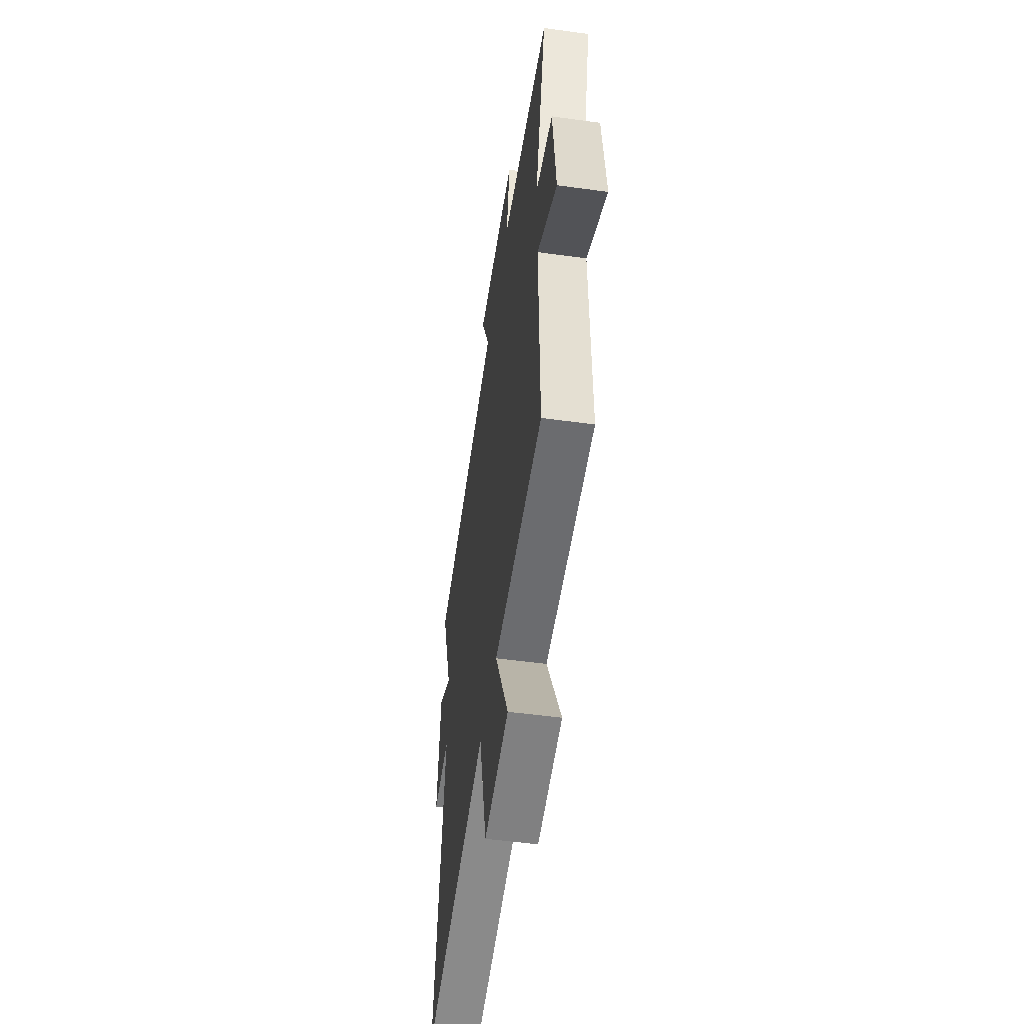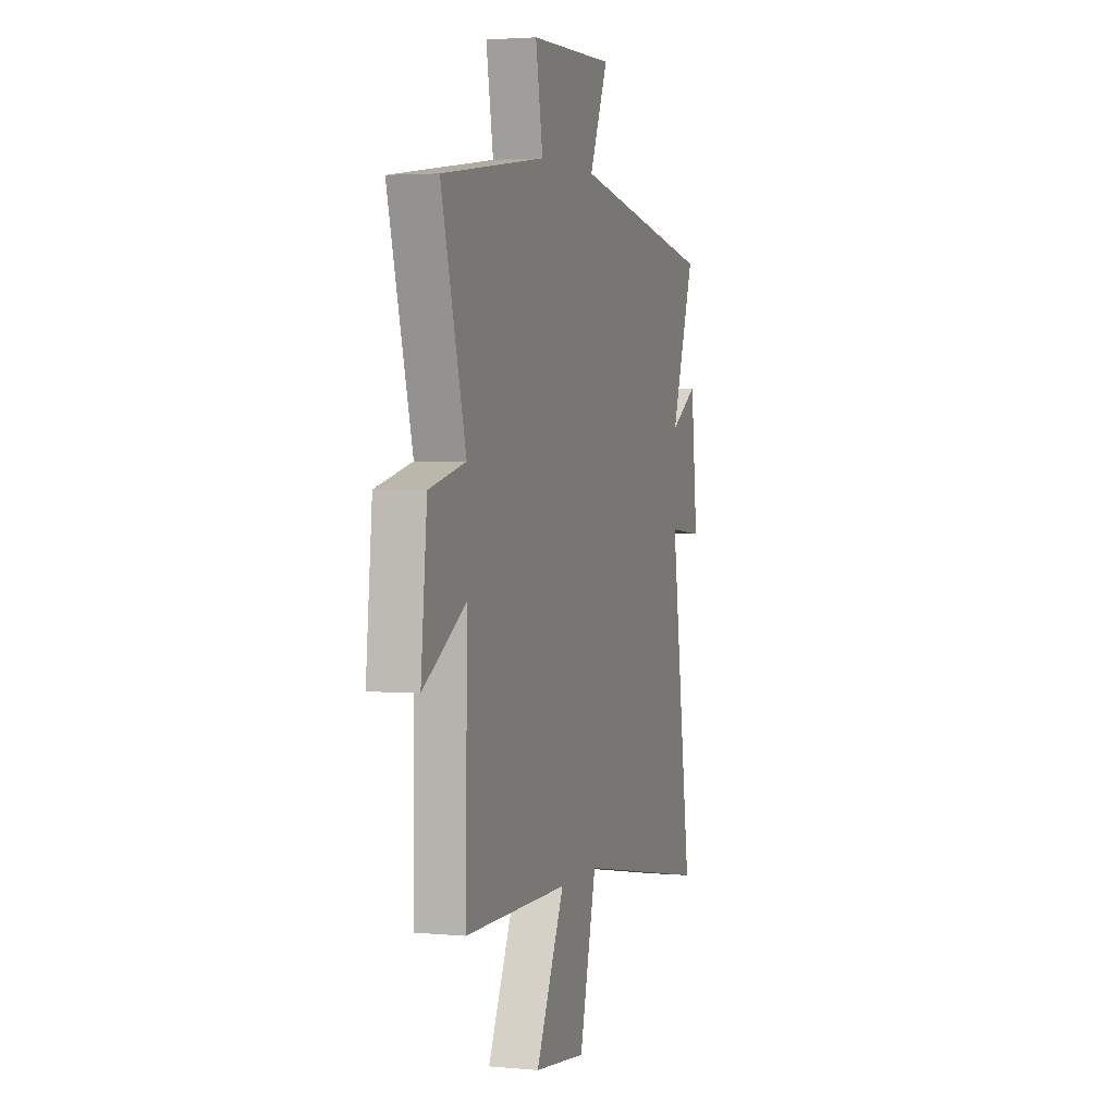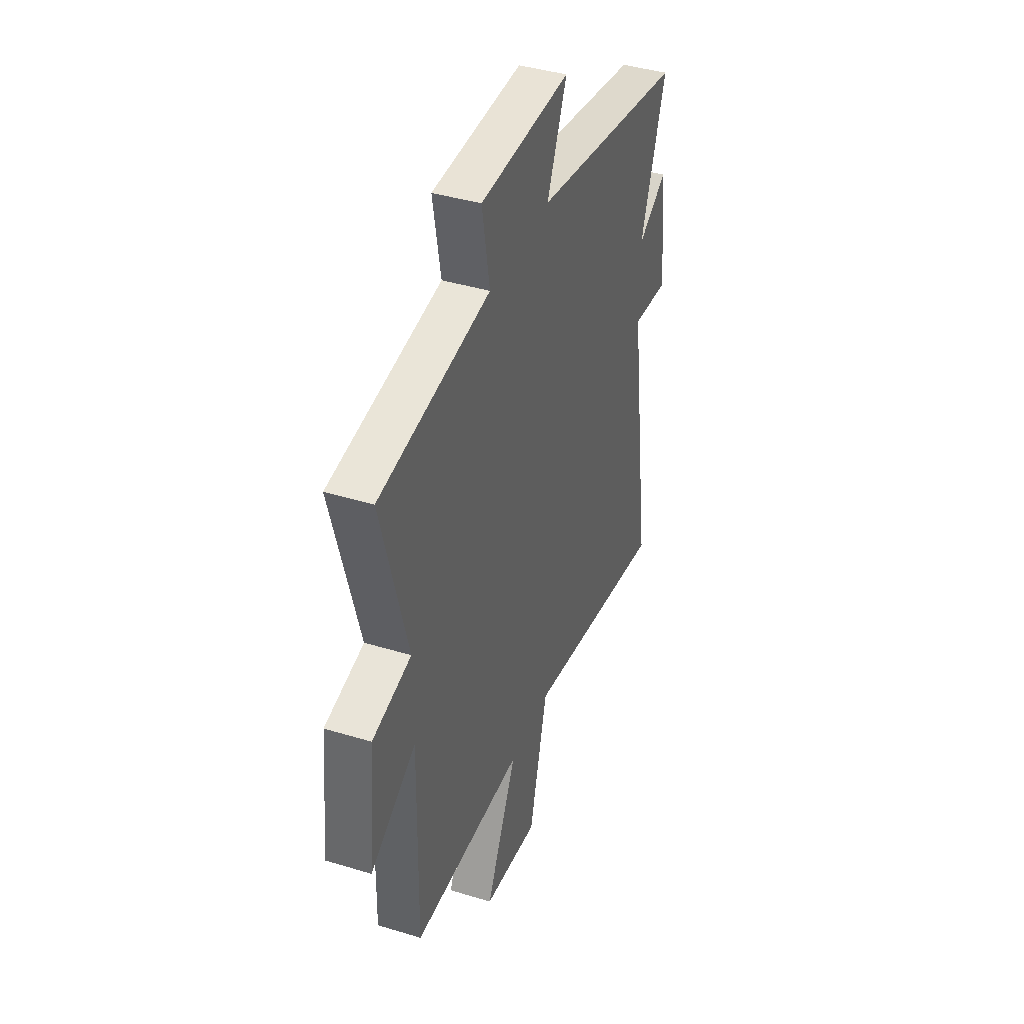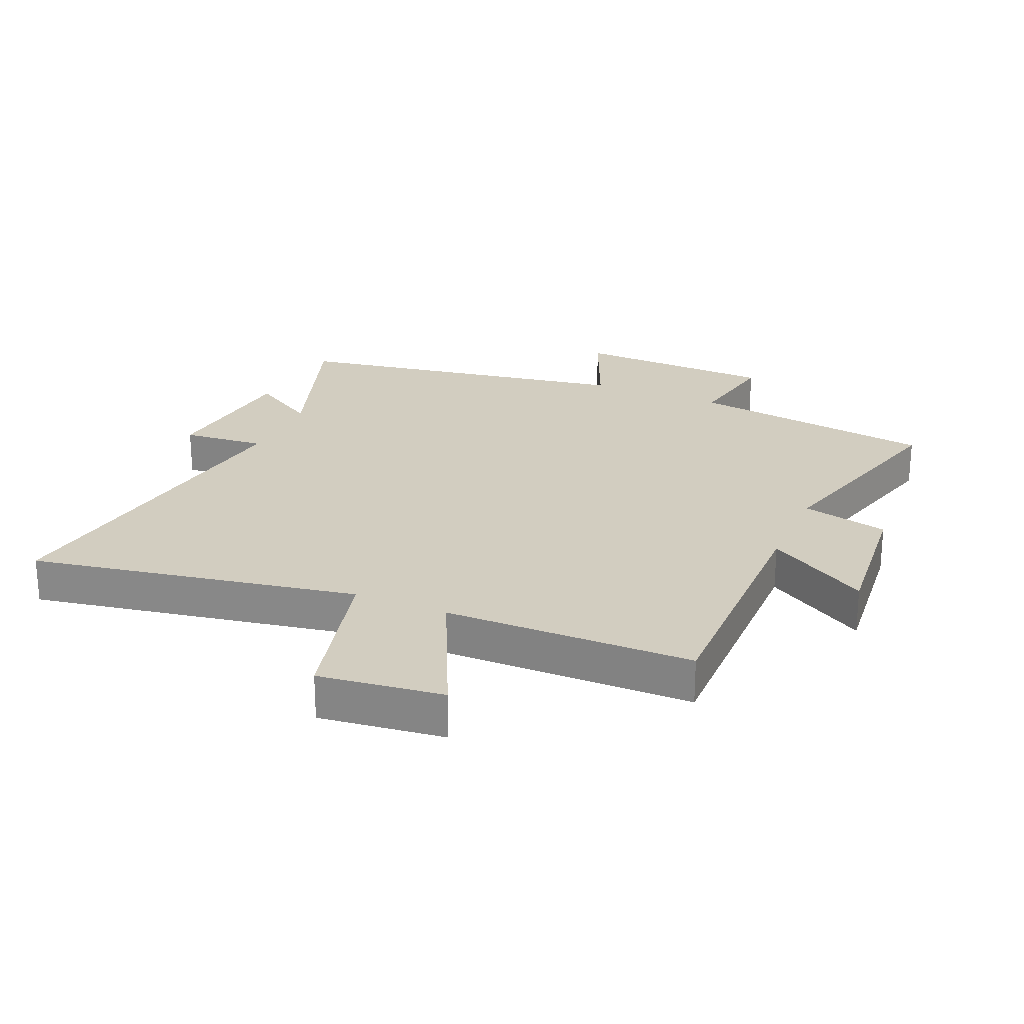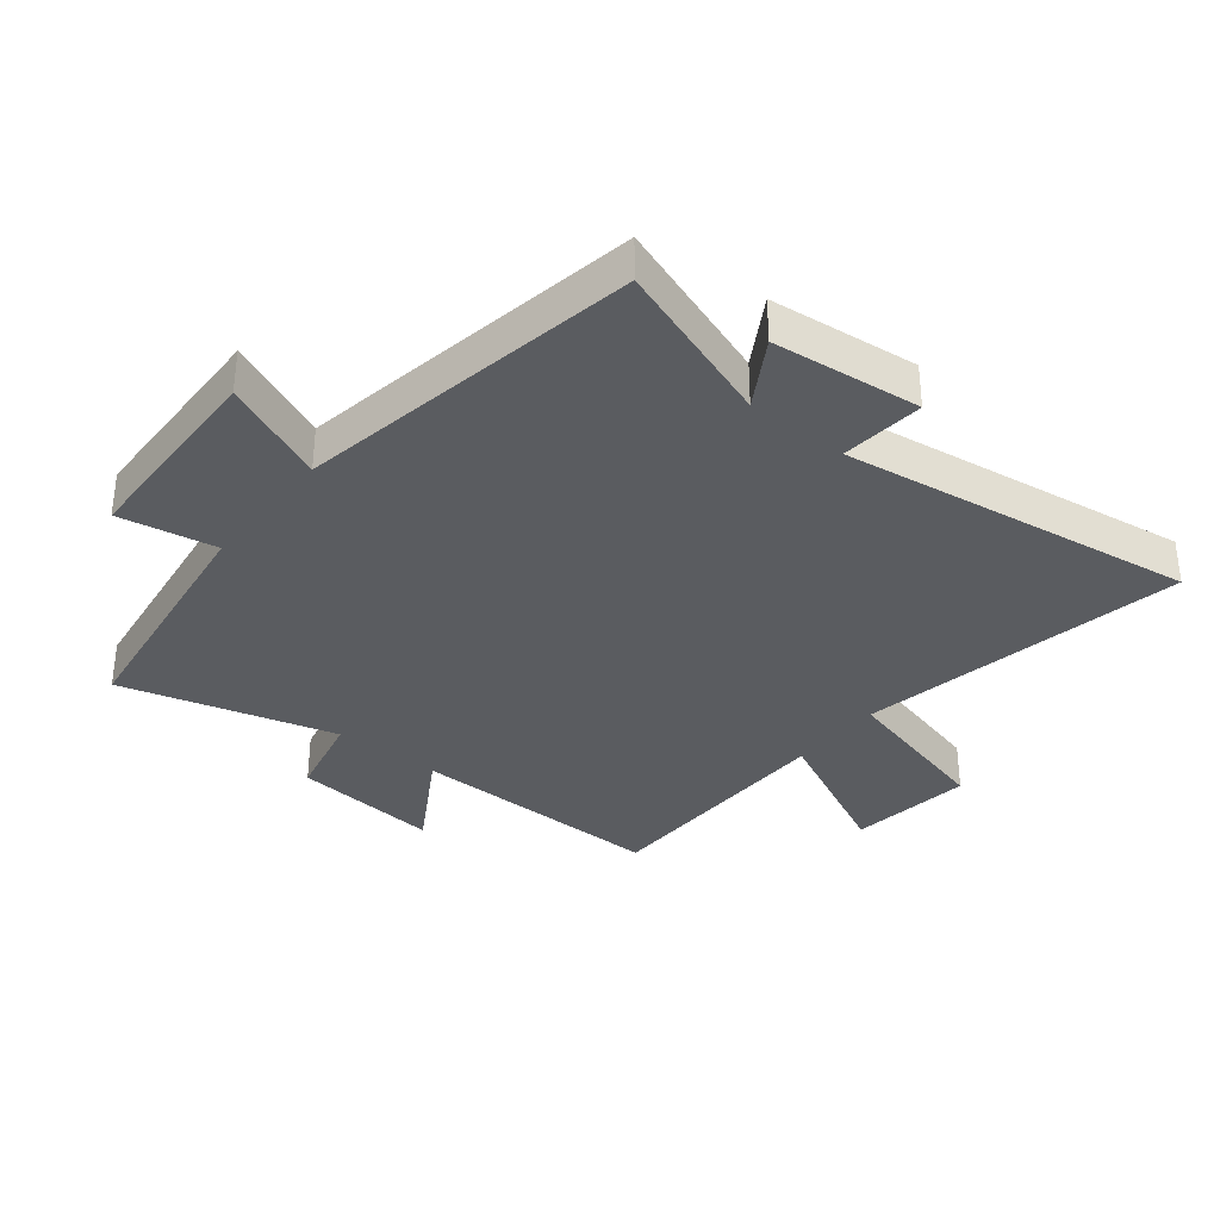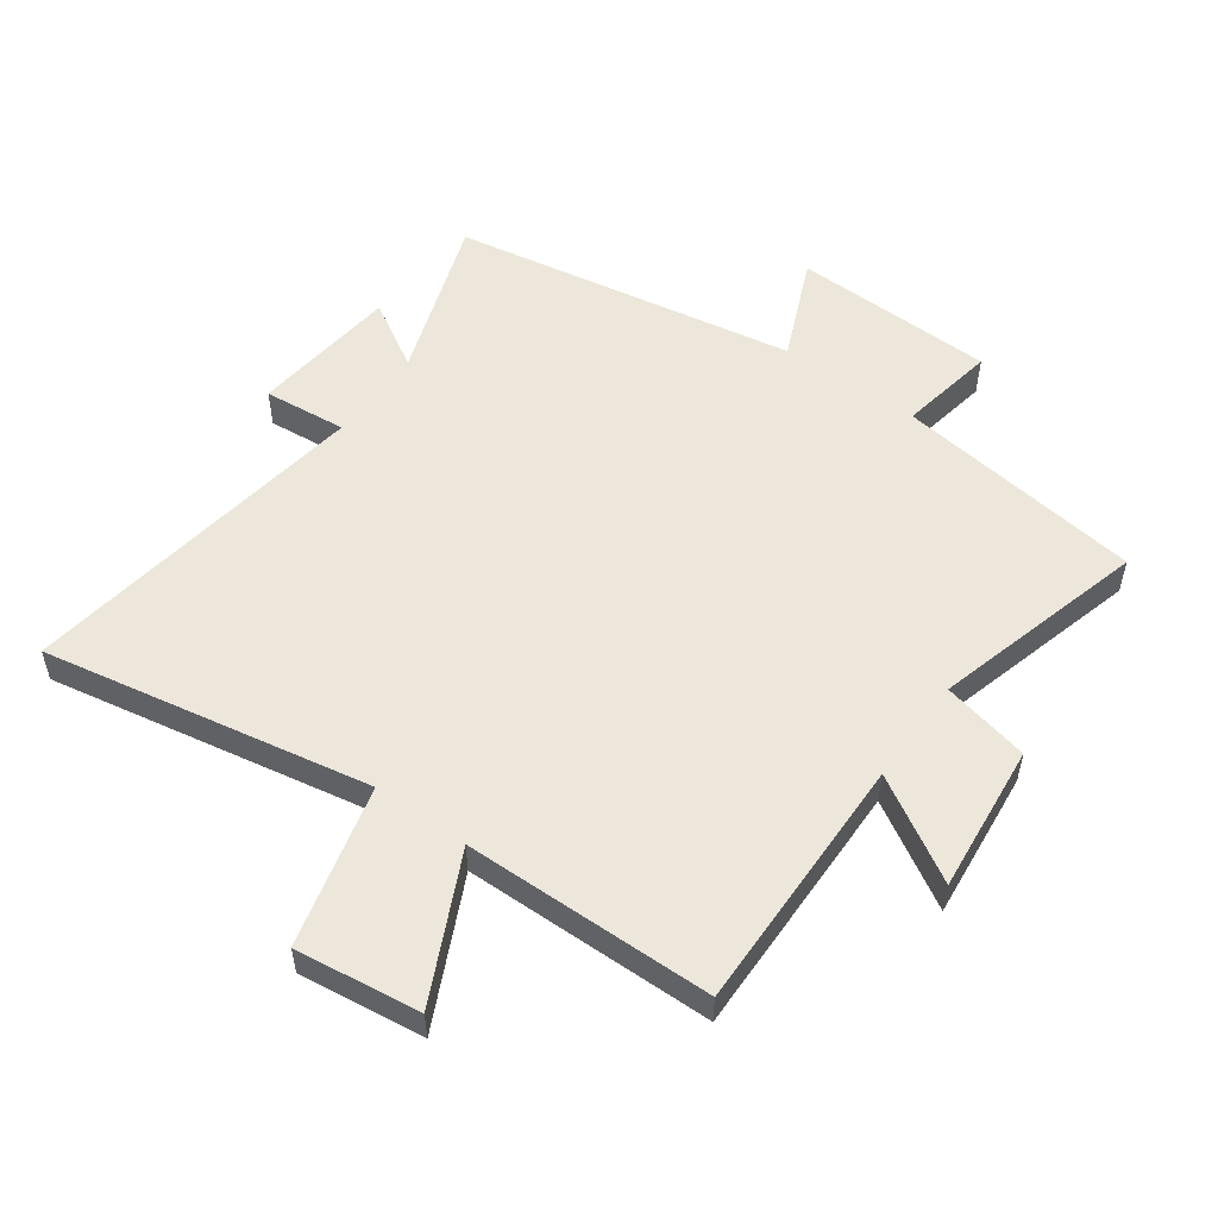
<metadata>
{"format":"obj","ext":"obj","renderer":"f3d","projection":"perspective","resolution":1024,"background":"white","views":[{"elev":-52.8,"azim":-98.4,"up":"+Z"},{"elev":3.0,"azim":-72.5,"up":"+Z"},{"elev":40.7,"azim":-69.5,"up":"+Z"},{"elev":24.4,"azim":-156.4,"up":"+Y"},{"elev":-34.4,"azim":51.3,"up":"+Y"},{"elev":53.7,"azim":-144.3,"up":"+Y"}]}
</metadata>
<code>
v 0.593 0.07 0.403
v 0.5 0.07 0.136
v 0.609 0.07 0.201
v 0.635 0.07 -0.039
v 0.5 0.07 -0.026
v 0.583 0.07 -0.599
v 0.053 0.07 -0.5
v -0.013 0.07 -0.759
v -0.215 0.07 -0.733
v -0.103 0.07 -0.5
v -0.506 0.07 -0.494
v -0.5 0.07 -0.076
v -0.665 0.07 -0.174
v -0.641 0.07 0.066
v -0.5 0.07 0.098
v -0.595 0.07 0.444
v -0.193 0.07 0.5
v -0.221 0.07 0.657
v 0.107 0.07 0.667
v 0.035 0.07 0.5
v 0.593 0 0.403
v 0.5 0 0.136
v 0.609 0 0.201
v 0.635 0 -0.039
v 0.5 0 -0.026
v 0.583 0 -0.599
v 0.053 0 -0.5
v -0.013 0 -0.759
v -0.215 0 -0.733
v -0.103 0 -0.5
v -0.506 0 -0.494
v -0.5 0 -0.076
v -0.665 0 -0.174
v -0.641 0 0.066
v -0.5 0 0.098
v -0.595 0 0.444
v -0.193 0 0.5
v -0.221 0 0.657
v 0.107 0 0.667
v 0.035 0 0.5
f 17 18 19 20
f 15 16 17 20
f 15 20 1 2
f 12 13 14 15
f 12 15 2
f 10 11 12 2
f 7 8 9 10
f 7 10 2 3
f 5 6 7
f 5 7 3
f 3 4 5
f 40 39 38 37
f 40 37 36 35
f 22 21 40 35
f 35 34 33 32
f 22 35 32
f 22 32 31 30
f 30 29 28 27
f 23 22 30 27
f 27 26 25
f 23 27 25
f 25 24 23
f 1 21 22 2
f 2 22 23 3
f 3 23 24 4
f 4 24 25 5
f 5 25 26 6
f 6 26 27 7
f 7 27 28 8
f 8 28 29 9
f 9 29 30 10
f 10 30 31 11
f 11 31 32 12
f 12 32 33 13
f 13 33 34 14
f 14 34 35 15
f 15 35 36 16
f 16 36 37 17
f 17 37 38 18
f 18 38 39 19
f 19 39 40 20
f 20 40 21 1

</code>
